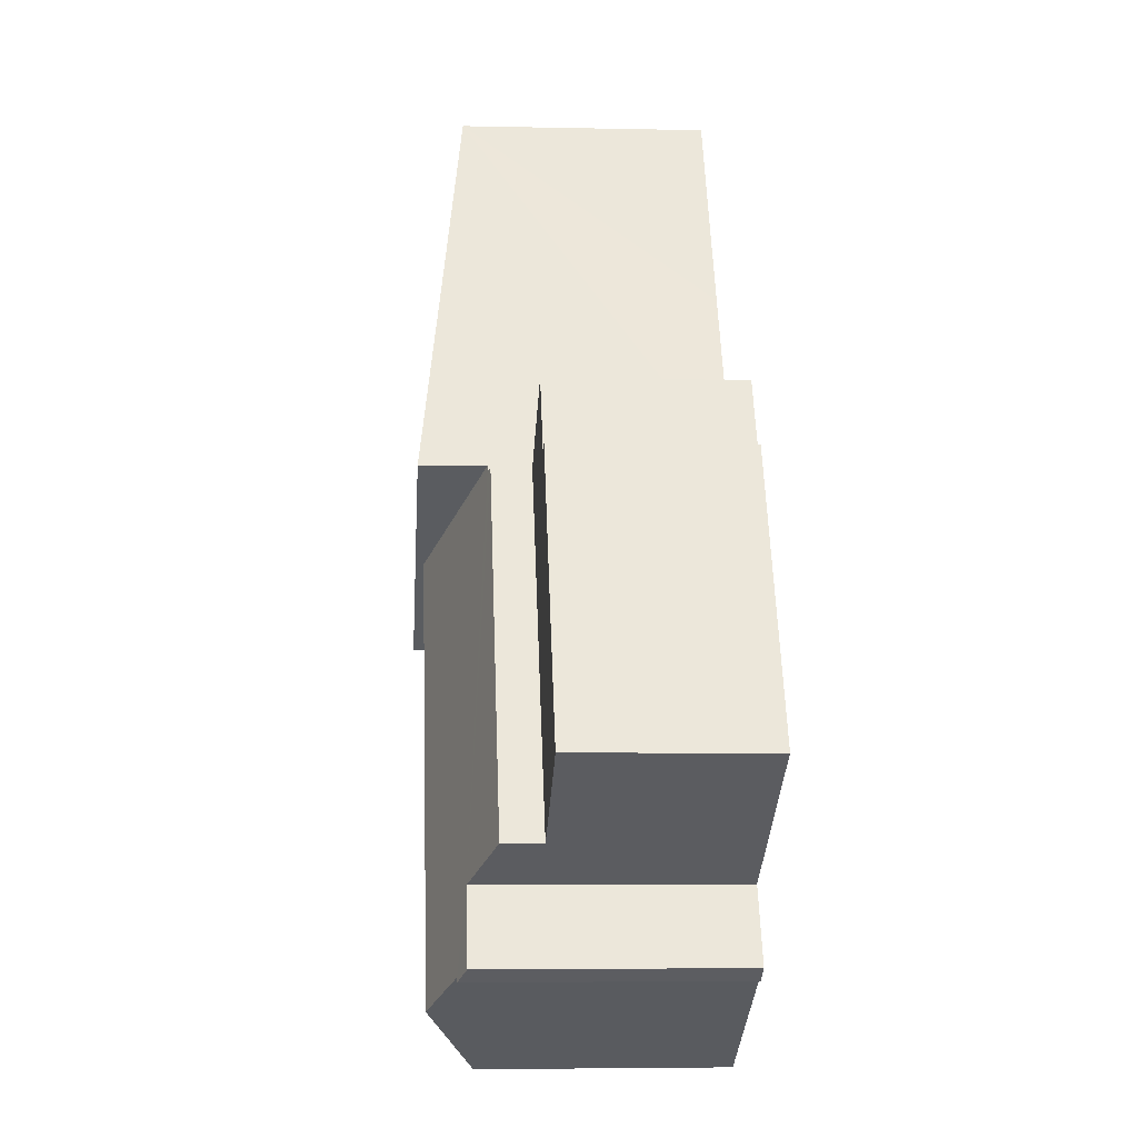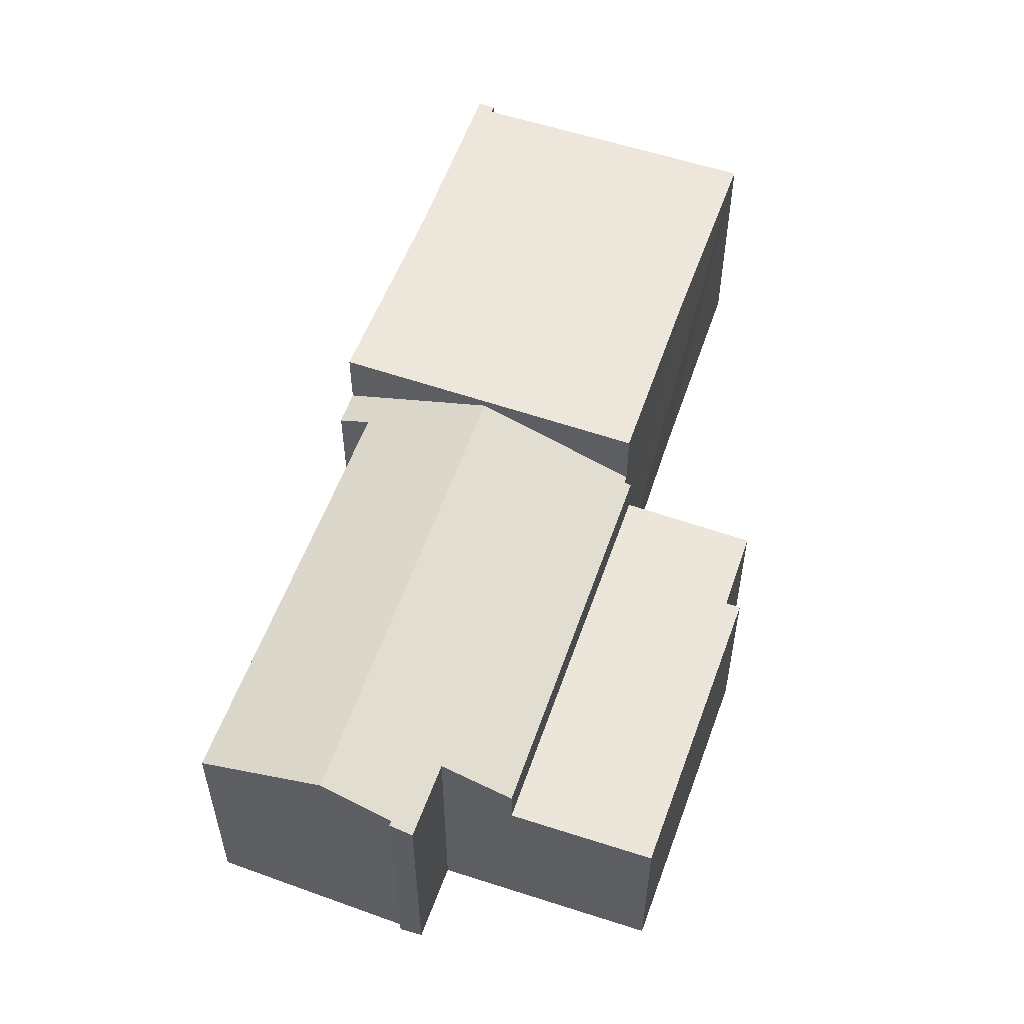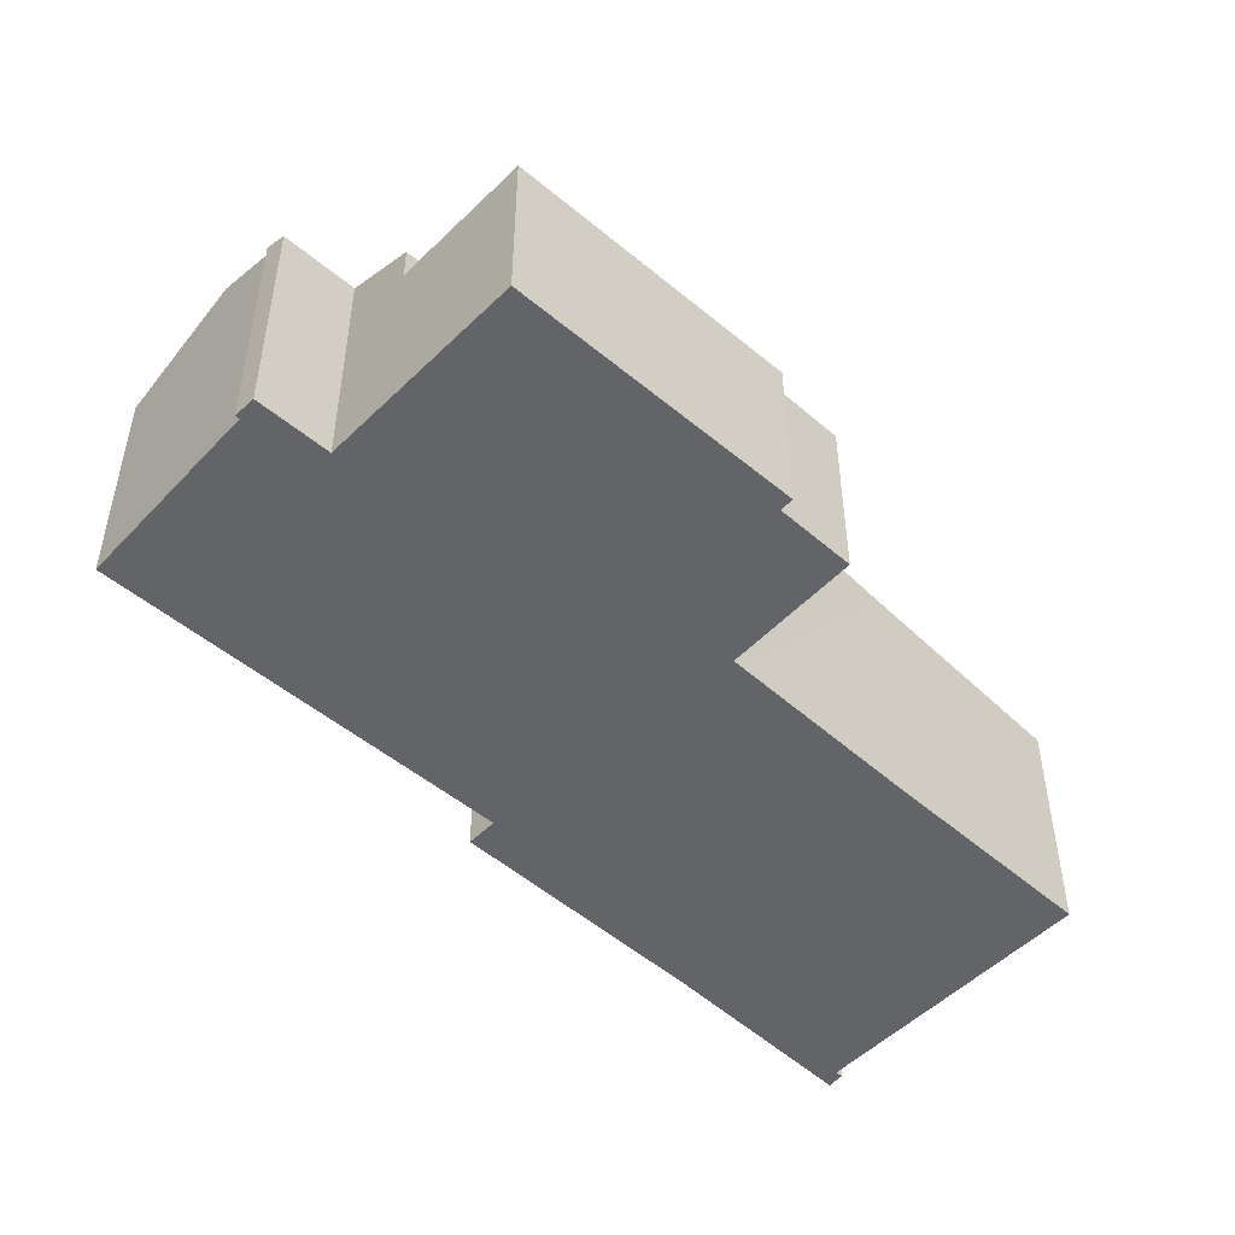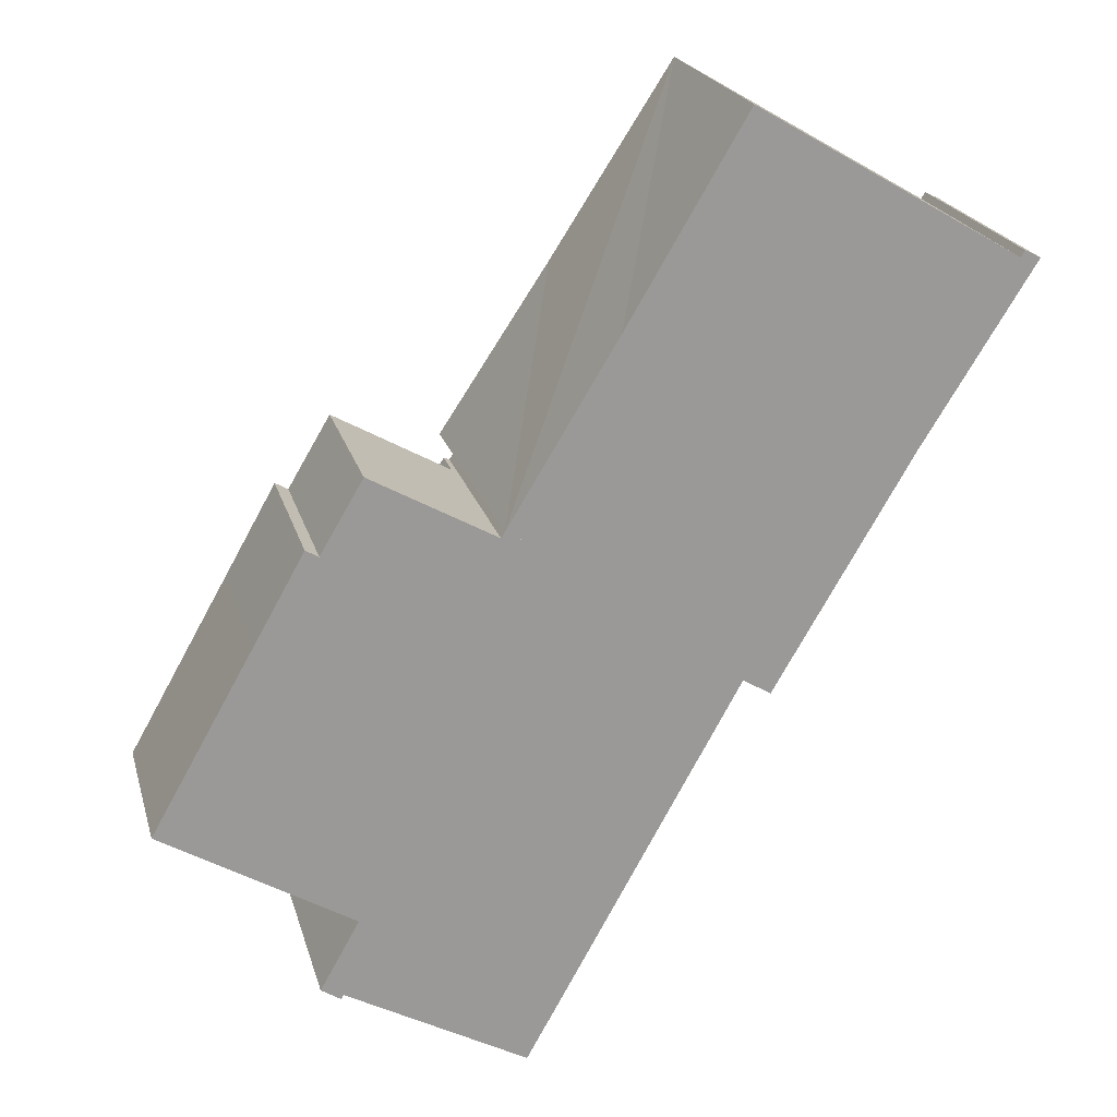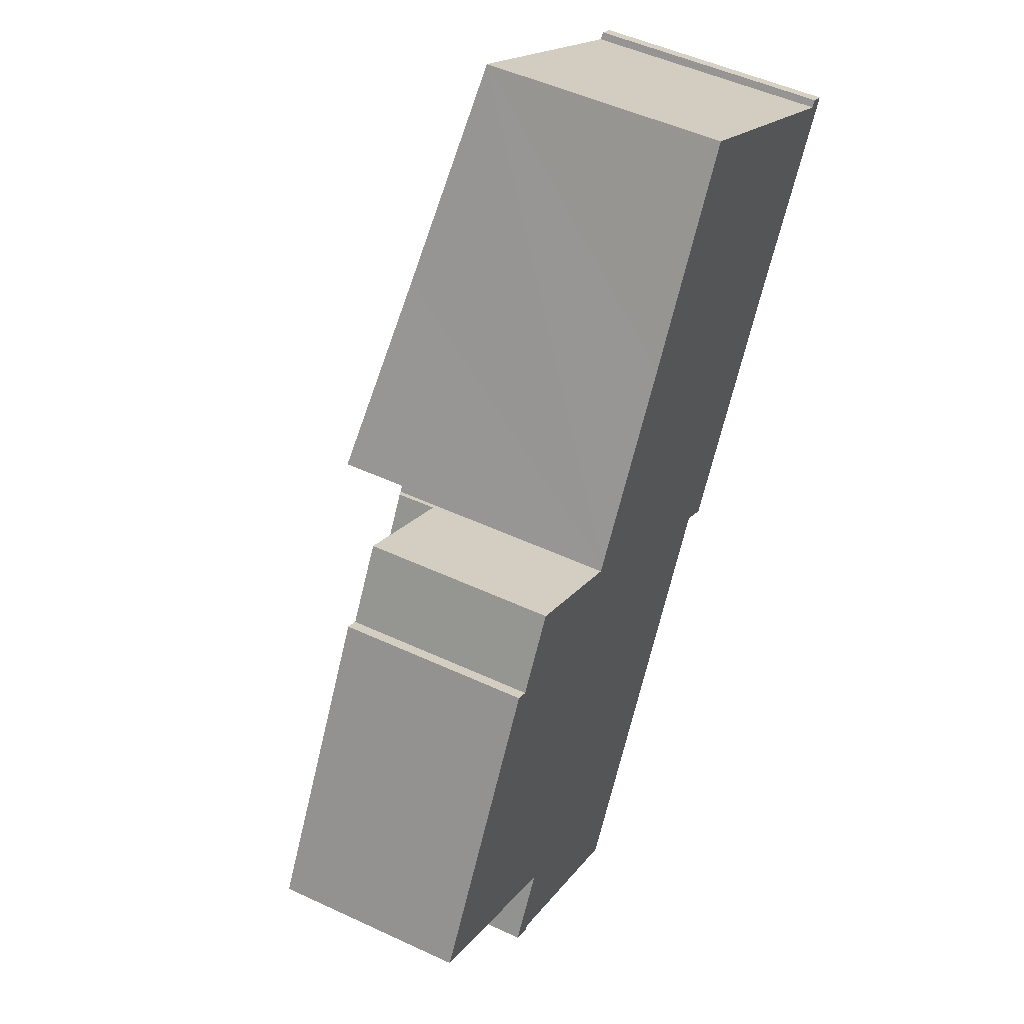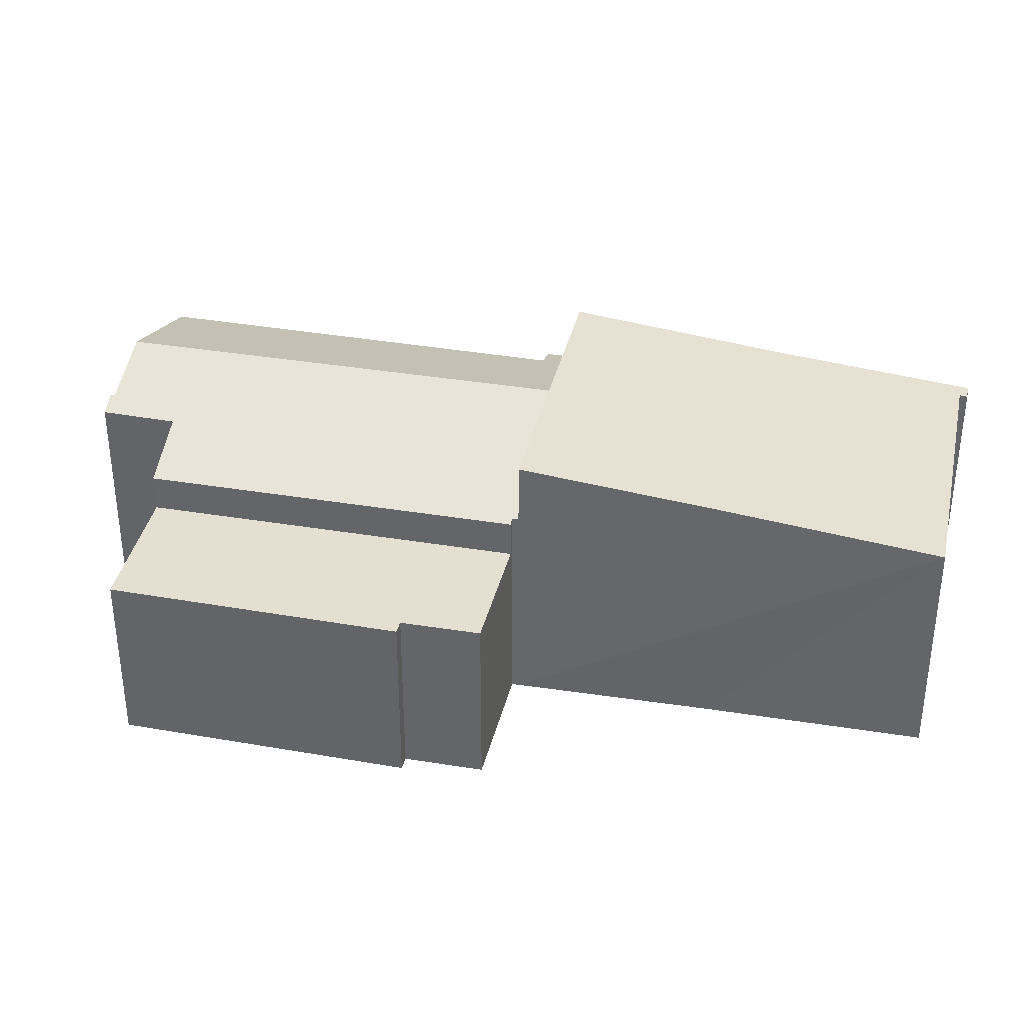
<metadata>
{"format":"obj","ext":"obj","renderer":"f3d","projection":"perspective","resolution":1024,"background":"white","views":[{"elev":-4.6,"azim":-94.1,"up":"+Z"},{"elev":57.2,"azim":-130.8,"up":"+Y"},{"elev":-51.1,"azim":-102.8,"up":"+Y"},{"elev":21.0,"azim":-14.1,"up":"+Z"},{"elev":49.7,"azim":-62.7,"up":"+Z"},{"elev":36.6,"azim":-47.7,"up":"+Y"}]}
</metadata>
<code>
v  3.929 4.75 -3.722
v  9.399 4.039 1.618
v  5.855 3.991 -4.764
v  7.909 4.75 3.134
v  10.17 3.85 1.856
v  9.864 3.851 1.342
v  5.39 3.768 4.432
v  3.143 4.189 -1.857
v  2.098 3.768 -1.24
v  2.496 4.196 -3.009
v  2.862 4.329 -3.145
v  2.823 4.33 -3.215
v  5.492 3.809 4.375
v  5.55 3.81 4.471
v  10.17 -1.136e-16 1.856
v  7.909 -1.919e-16 3.134
v  5.55 -2.738e-16 4.471
v  5.492 -2.679e-16 4.375
v  5.39 -2.714e-16 4.432
v  9.864 -8.217e-17 1.342
v  9.399 -9.907e-17 1.618
v  5.855 2.917e-16 -4.764
v  2.823 1.969e-16 -3.215
v  2.862 1.926e-16 -3.145
v  3.929 2.279e-16 -3.722
v  2.496 1.842e-16 -3.009
v  3.143 1.137e-16 -1.857
v  2.098 7.593e-17 -1.24
v  2.098 3.123 -1.24
v  3.428 3.123 5.525
v  5.39 3.123 4.432
v  2.724 3.123 4.332
v  2.637 3.123 4.381
v  2.51 3.123 4.452
v  1.673 3.123 2.967
v  0 3.123 1.912e-16
v  0 0 0
v  1.673 -1.817e-16 2.967
v  2.51 -2.726e-16 4.452
v  2.724 -2.653e-16 4.332
v  3.428 -3.383e-16 5.525
v  2.637 -2.683e-16 4.381
v  7.909 4.883 3.134
v  12.15 4.457 5.232
v  10.17 4.88 1.856
v  5.55 4.885 4.471
v  7.356 4.509 7.44
v  13.97 4.085 8.149
v  13.67 4.096 8.212
v  9.321 4.092 10.76
v  14 4.08 8.19
v  13.72 4.085 8.298
v  13.73 4.082 8.324
v  13.67 -5.028e-16 8.212
v  13.72 -5.081e-16 8.298
v  13.73 -5.097e-16 8.324
v  7.356 -4.556e-16 7.44
v  9.321 -6.59e-16 10.76
v  14 -5.015e-16 8.19
v  12.15 -3.204e-16 5.232
v  13.97 -4.99e-16 8.149
g defaultobject
f 1 2 3
f 2 1 4
f 2 4 5
f 5 6 2
f 7 8 9
f 10 11 12
f 11 10 8
f 11 8 1
f 1 8 4
f 4 8 13
f 13 8 7
f 4 13 14
f 4 15 5
f 15 4 14
f 15 14 16
f 16 14 17
f 7 18 13
f 18 7 19
f 5 20 6
f 20 5 15
f 21 3 2
f 3 21 22
f 11 23 12
f 23 11 24
f 6 21 2
f 21 6 20
f 22 1 3
f 1 22 11
f 11 22 24
f 24 22 25
f 23 10 12
f 10 23 26
f 27 9 8
f 9 27 28
f 26 8 10
f 8 26 27
f 28 7 9
f 7 28 19
f 13 17 14
f 17 13 18
f 23 27 26
f 27 23 24
f 27 24 25
f 27 25 22
f 27 19 28
f 19 27 22
f 19 22 21
f 19 21 18
f 18 21 17
f 17 21 16
f 16 21 15
f 15 21 20
f 29 30 31
f 30 29 32
f 32 29 33
f 33 29 34
f 34 29 35
f 35 29 36
f 37 35 36
f 35 37 38
f 35 38 34
f 34 38 39
f 40 30 32
f 30 40 41
f 39 33 34
f 33 39 32
f 32 39 40
f 40 39 42
f 41 31 30
f 31 41 19
f 19 29 31
f 29 19 28
f 28 36 29
f 36 28 37
f 28 38 37
f 38 28 19
f 38 19 40
f 38 40 39
f 39 40 42
f 40 19 41
f 43 44 45
f 44 43 46
f 44 46 47
f 44 47 48
f 48 47 49
f 49 47 50
f 48 49 51
f 51 52 53
f 52 51 49
f 54 52 49
f 52 54 53
f 53 54 55
f 53 55 56
f 17 47 46
f 47 17 50
f 50 17 57
f 50 57 58
f 56 51 53
f 51 56 59
f 50 54 49
f 54 50 58
f 48 60 44
f 60 48 51
f 60 51 59
f 60 59 61
f 44 15 45
f 15 44 60
f 15 43 45
f 43 15 46
f 46 15 17
f 17 15 16
f 56 61 59
f 61 56 60
f 60 56 55
f 60 55 54
f 60 54 58
f 60 58 15
f 15 58 57
f 15 57 16
f 16 57 17

</code>
